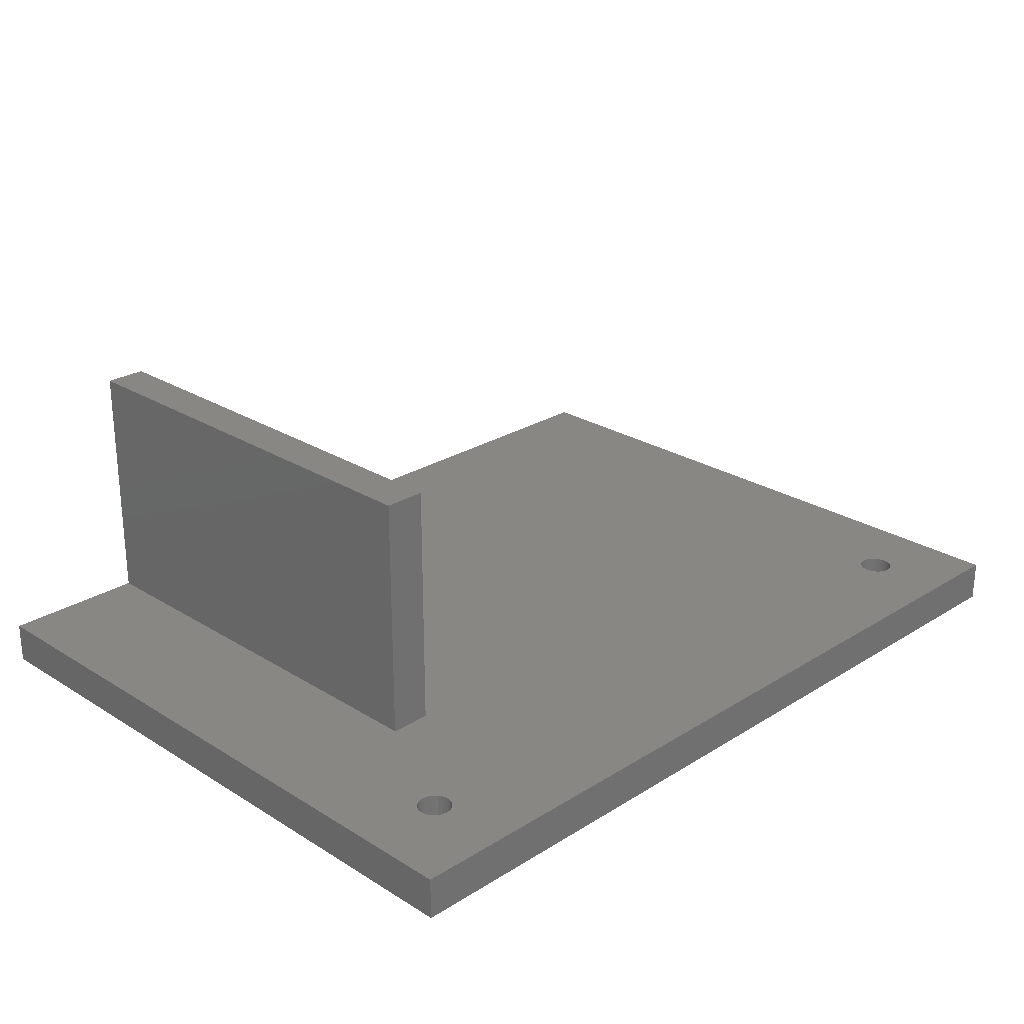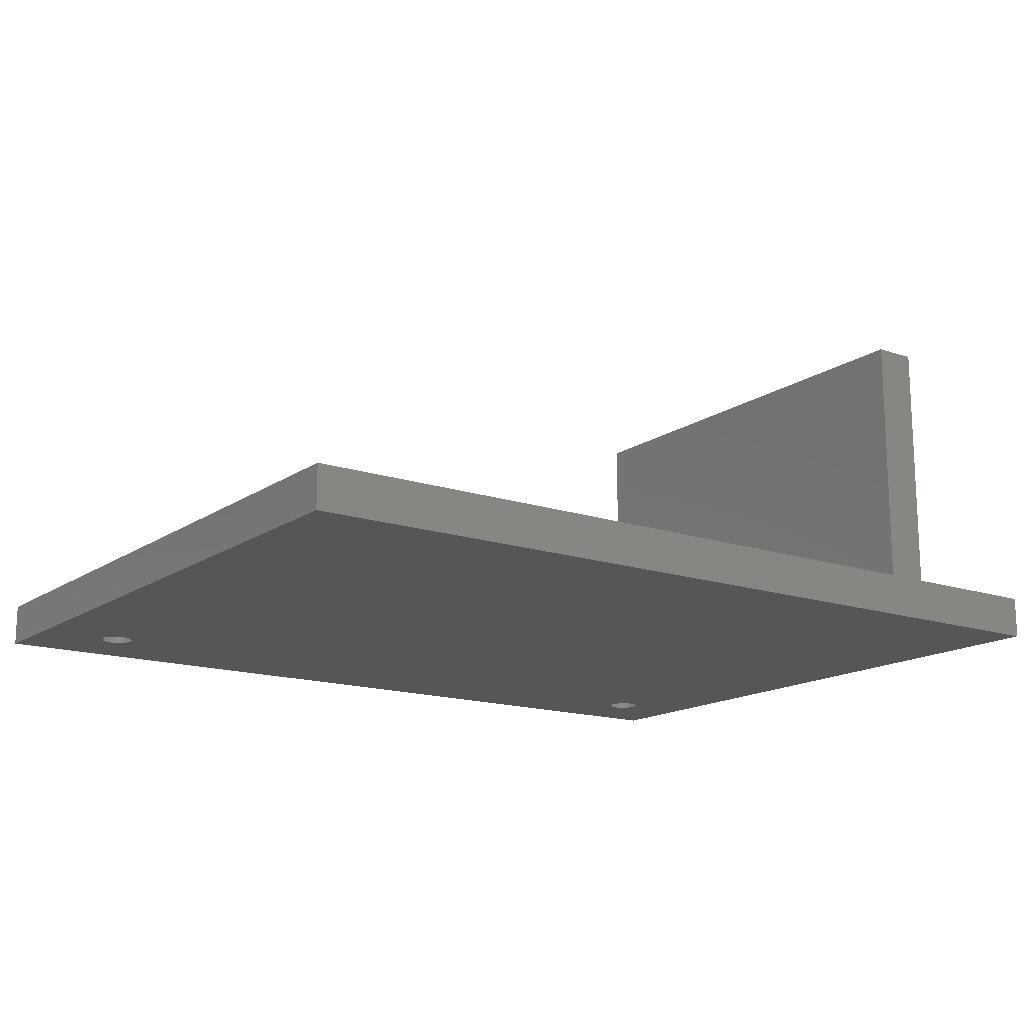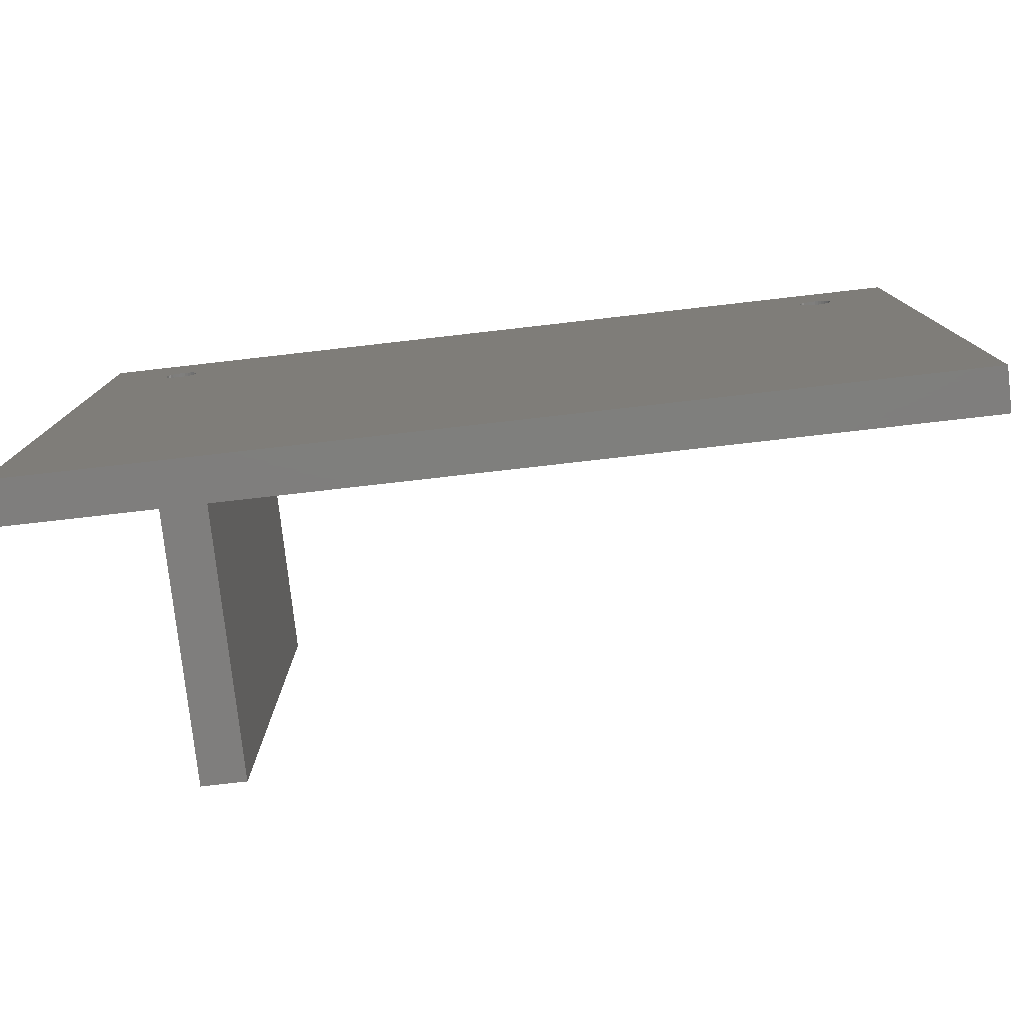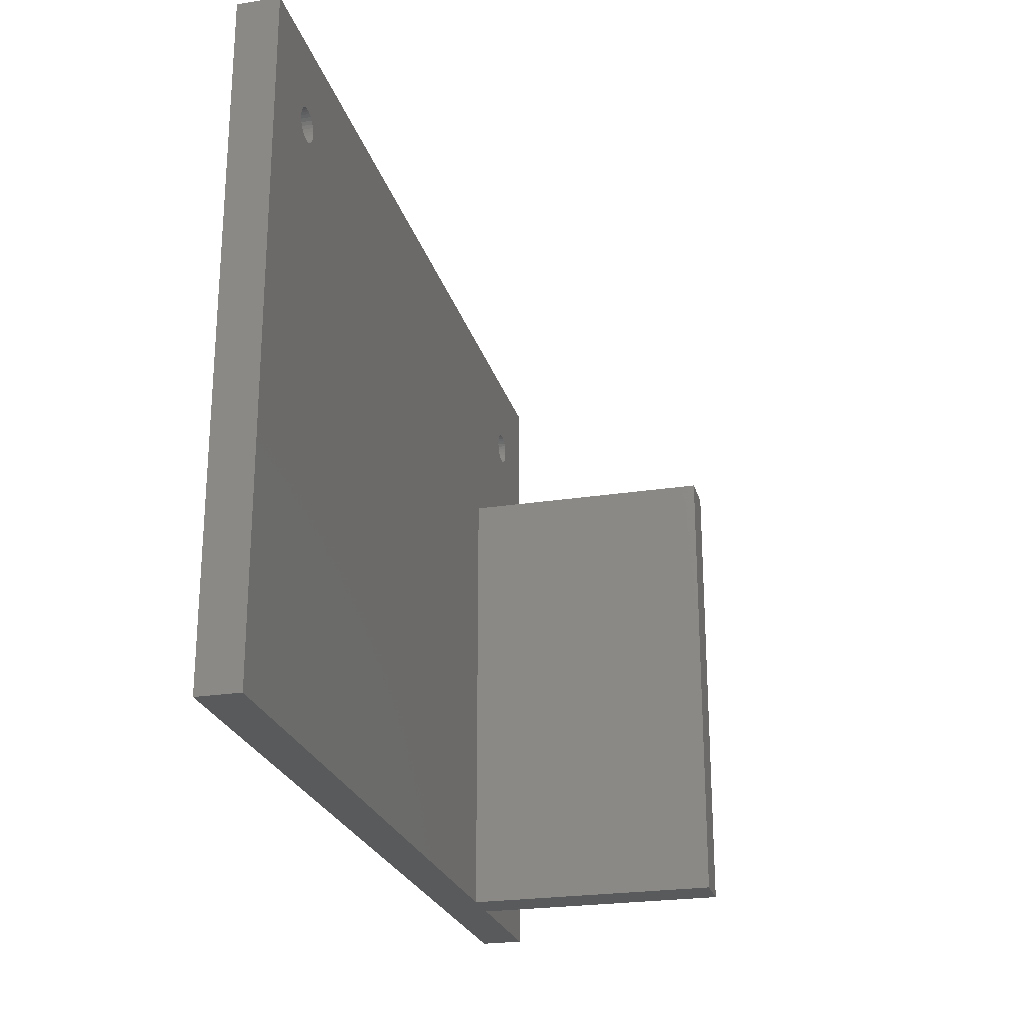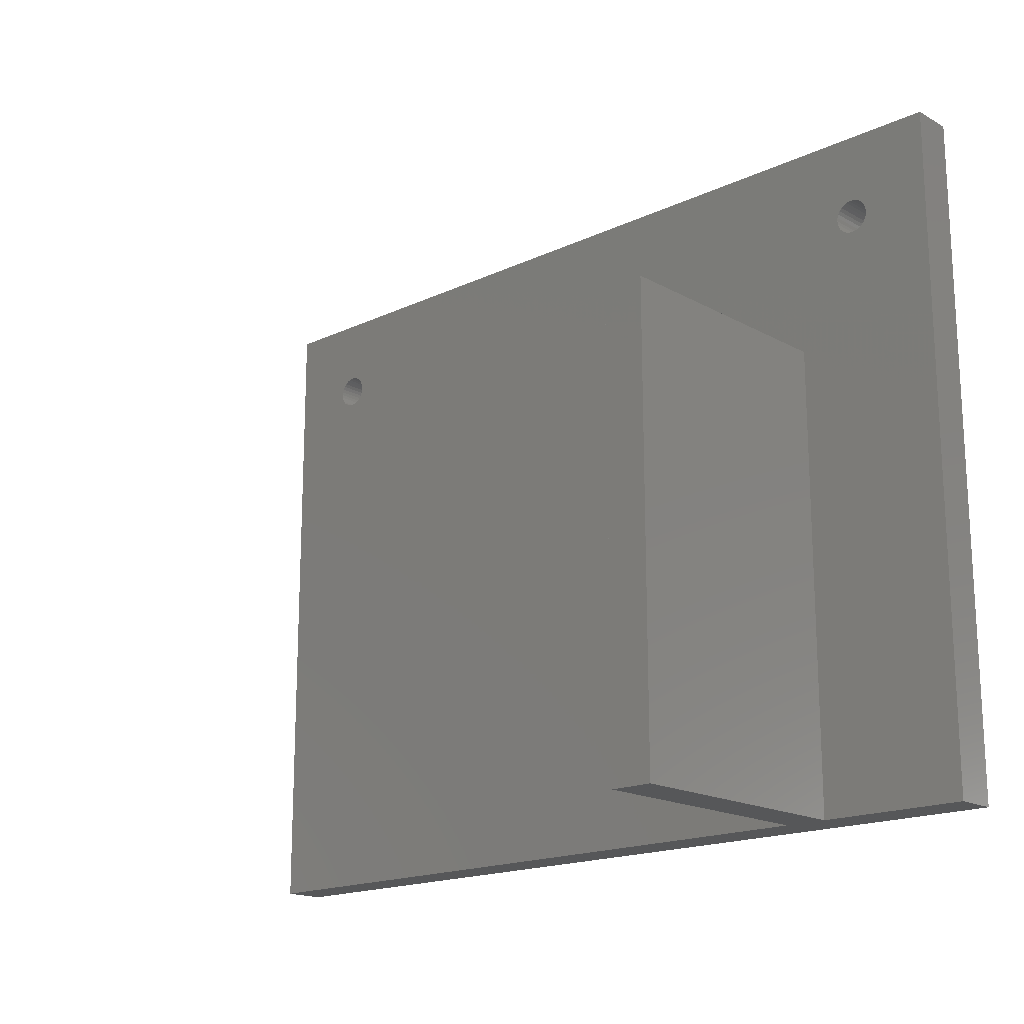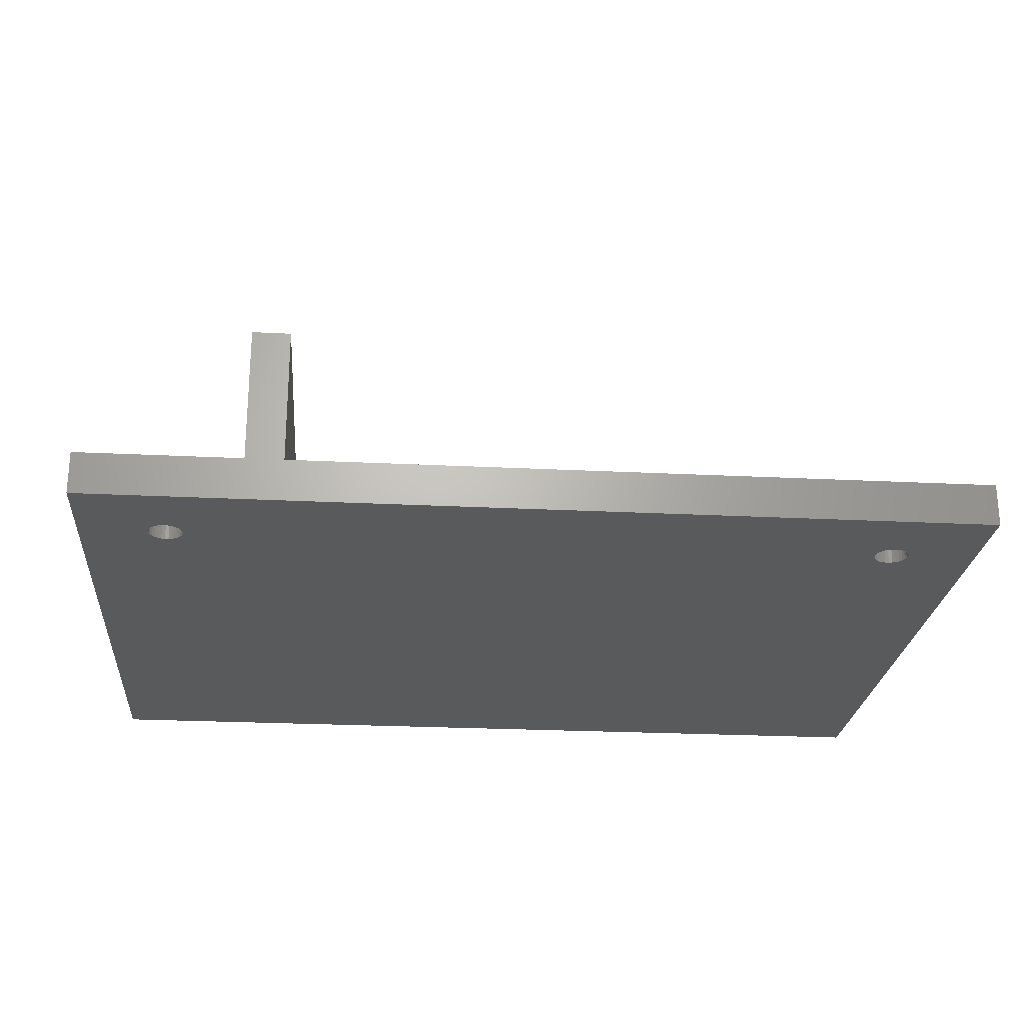
<metadata>
{"format":"stl","ext":"stl","renderer":"f3d","projection":"perspective","resolution":1024,"background":"white","views":[{"elev":25.3,"azim":134.9,"up":"+Z"},{"elev":-15.7,"azim":-35.3,"up":"+Z"},{"elev":-78.5,"azim":-173.5,"up":"+Y"},{"elev":-24.2,"azim":-75.5,"up":"+Y"},{"elev":-17.6,"azim":42.8,"up":"+Y"},{"elev":-24.1,"azim":175.2,"up":"+Z"}]}
</metadata>
<code>
# stl→obj: 136 verts, 276 faces
v 105 -80 5
v 105 80 -5
v 105 80 5
v 105 -80 -5
v 88.91 59.17 5
v 89 60 5
v 88.91 60.83 5
v 88.65 61.63 5
v 88.24 62.35 5
v 87.68 62.97 5
v 87 63.46 5
v 86.24 63.8 5
v 85.42 63.98 5
v 84.58 63.98 5
v 83.76 63.8 5
v 83 63.46 5
v -83 63.46 5
v 60 30 5
v 81 60 5
v 81.09 60.83 5
v 81.35 61.63 5
v 70 30 5
v -81.35 61.63 5
v 81.76 62.35 5
v -81.09 59.17 5
v -81 60 5
v -81.76 62.35 5
v 82.32 62.97 5
v -81.09 60.83 5
v -82.32 62.97 5
v -105 80 5
v -83.76 63.8 5
v -84.58 63.98 5
v -88.91 60.83 5
v -89 60 5
v -88.65 61.63 5
v -88.24 62.35 5
v -87.68 62.97 5
v -87 63.46 5
v -86.24 63.8 5
v -85.42 63.98 5
v 88.65 58.37 5
v 88.24 57.65 5
v 87.68 57.03 5
v 87 56.54 5
v 86.24 56.2 5
v 85.42 56.02 5
v 84.58 56.02 5
v 83.76 56.2 5
v 83 56.54 5
v 82.32 57.03 5
v 81.76 57.65 5
v 81.35 58.37 5
v 81.09 59.17 5
v 70 -80 5
v -81.35 58.37 5
v -81.76 57.65 5
v -82.32 57.03 5
v -105 -80 5
v -83 56.54 5
v -83.76 56.2 5
v -84.58 56.02 5
v -85.42 56.02 5
v -86.24 56.2 5
v -87 56.54 5
v -87.68 57.03 5
v -88.91 59.17 5
v -88.65 58.37 5
v -88.24 57.65 5
v 60 -80 5
v 88.65 58.37 -5
v 88.91 59.17 -5
v 89 60 -5
v 88.24 57.65 -5
v 87.68 57.03 -5
v 87 56.54 -5
v 86.24 56.2 -5
v 85.42 56.02 -5
v 84.58 56.02 -5
v 83.76 56.2 -5
v 83 56.54 -5
v 82.32 57.03 -5
v -82.32 57.03 -5
v 81.76 57.65 -5
v -81.76 57.65 -5
v 81.09 59.17 -5
v -81 60 -5
v 81 60 -5
v 81.35 58.37 -5
v -81.09 59.17 -5
v -81.35 58.37 -5
v -105 -80 -5
v -83 56.54 -5
v -83.76 56.2 -5
v -84.58 56.02 -5
v -85.42 56.02 -5
v -86.24 56.2 -5
v -88.65 58.37 -5
v -105 80 -5
v -88.91 59.17 -5
v -88.24 57.65 -5
v -87.68 57.03 -5
v -87 56.54 -5
v 88.91 60.83 -5
v 88.65 61.63 -5
v 88.24 62.35 -5
v 87.68 62.97 -5
v 87 63.46 -5
v 86.24 63.8 -5
v 85.42 63.98 -5
v 84.58 63.98 -5
v 83.76 63.8 -5
v 83 63.46 -5
v -83 63.46 -5
v 82.32 62.97 -5
v 81.09 60.83 -5
v -81.09 60.83 -5
v 81.35 61.63 -5
v -81.35 61.63 -5
v 81.76 62.35 -5
v -81.76 62.35 -5
v -82.32 62.97 -5
v -83.76 63.8 -5
v -84.58 63.98 -5
v -85.42 63.98 -5
v -89 60 -5
v -86.24 63.8 -5
v -87 63.46 -5
v -87.68 62.97 -5
v -88.24 62.35 -5
v -88.65 61.63 -5
v -88.91 60.83 -5
v 70 -80 65
v 60 -80 65
v 70 30 65
v 60 30 65
f 1 2 3
f 2 1 4
f 5 3 6
f 3 7 6
f 3 8 7
f 3 9 8
f 3 10 9
f 3 11 10
f 3 12 11
f 3 13 12
f 3 14 13
f 3 15 14
f 3 16 15
f 17 16 3
f 18 19 20
f 18 20 21
f 19 18 22
f 23 21 24
f 25 18 26
f 21 23 18
f 27 24 28
f 16 17 28
f 18 29 26
f 18 23 29
f 24 27 23
f 28 30 27
f 28 17 30
f 31 17 3
f 17 31 32
f 32 31 33
f 34 31 35
f 36 31 34
f 37 31 36
f 38 31 37
f 39 31 38
f 40 31 39
f 41 31 40
f 33 31 41
f 42 3 5
f 3 42 1
f 43 1 42
f 44 1 43
f 22 44 45
f 22 45 46
f 22 46 47
f 22 47 48
f 22 48 49
f 22 49 50
f 22 50 51
f 22 51 52
f 22 52 53
f 22 53 54
f 22 54 19
f 44 22 1
f 1 22 55
f 56 18 25
f 57 18 56
f 58 18 57
f 59 18 58
f 59 58 60
f 59 60 61
f 59 61 62
f 59 62 63
f 59 63 64
f 59 64 65
f 59 65 66
f 31 67 35
f 31 68 67
f 31 69 68
f 18 59 70
f 69 59 66
f 59 69 31
f 71 2 4
f 2 72 73
f 2 71 72
f 4 74 71
f 4 75 74
f 4 76 75
f 4 77 76
f 4 78 77
f 4 79 78
f 4 80 79
f 4 81 80
f 4 82 81
f 83 82 4
f 82 83 84
f 85 84 83
f 86 87 88
f 84 85 89
f 86 90 87
f 86 91 90
f 89 91 86
f 91 89 85
f 92 83 4
f 83 92 93
f 93 92 94
f 94 92 95
f 95 92 96
f 96 92 97
f 98 99 100
f 99 98 92
f 101 92 98
f 102 92 101
f 103 92 102
f 97 92 103
f 104 2 73
f 105 2 104
f 106 2 105
f 107 2 106
f 108 2 107
f 109 2 108
f 110 2 109
f 111 2 110
f 112 2 111
f 113 2 112
f 114 113 115
f 87 116 88
f 117 116 87
f 116 117 118
f 119 118 117
f 118 119 120
f 121 120 119
f 120 121 115
f 122 115 121
f 114 115 122
f 113 114 2
f 99 114 123
f 99 123 124
f 99 124 125
f 100 99 126
f 114 99 2
f 127 99 125
f 128 99 127
f 129 99 128
f 130 99 129
f 131 99 130
f 132 99 131
f 126 99 132
f 92 31 99
f 31 92 59
f 2 31 3
f 31 2 99
f 92 70 59
f 4 70 92
f 70 4 55
f 55 4 1
f 70 133 134
f 133 70 55
f 75 43 74
f 43 75 44
f 104 8 105
f 8 104 7
f 76 46 45
f 46 76 77
f 108 10 11
f 10 108 107
f 72 6 73
f 6 72 5
f 74 42 71
f 42 74 43
f 77 47 46
f 47 77 78
f 106 10 107
f 10 106 9
f 73 7 104
f 7 73 6
f 111 13 14
f 13 111 110
f 105 9 106
f 9 105 8
f 109 11 12
f 11 109 108
f 75 45 44
f 45 75 76
f 80 50 49
f 50 80 81
f 112 14 15
f 14 112 111
f 53 86 54
f 86 53 89
f 54 88 19
f 88 54 86
f 19 116 20
f 116 19 88
f 24 115 28
f 115 24 120
f 110 12 13
f 12 110 109
f 113 15 16
f 15 113 112
f 51 84 52
f 84 51 82
f 79 49 48
f 49 79 80
f 20 118 21
f 118 20 116
f 71 5 72
f 5 71 42
f 81 51 50
f 51 81 82
f 115 16 28
f 16 115 113
f 52 89 53
f 89 52 84
f 21 120 24
f 120 21 118
f 78 48 47
f 48 78 79
f 34 131 36
f 131 34 132
f 117 23 119
f 23 117 29
f 87 29 117
f 29 87 26
f 119 27 121
f 27 119 23
f 103 66 65
f 66 103 102
f 97 65 64
f 65 97 103
f 121 30 122
f 30 121 27
f 94 62 61
f 62 94 95
f 123 17 32
f 17 123 114
f 125 33 41
f 33 125 124
f 83 60 58
f 60 83 93
f 36 130 37
f 130 36 131
f 66 101 69
f 101 66 102
f 124 32 33
f 32 124 123
f 114 30 17
f 30 114 122
f 91 25 90
f 25 91 56
f 90 26 87
f 26 90 25
f 37 129 38
f 129 37 130
f 129 39 38
f 39 129 128
f 128 40 39
f 40 128 127
f 93 61 60
f 61 93 94
f 85 56 91
f 56 85 57
f 83 57 85
f 57 83 58
f 68 100 67
f 100 68 98
f 69 98 68
f 98 69 101
f 127 41 40
f 41 127 125
f 67 126 35
f 126 67 100
f 95 63 62
f 63 95 96
f 35 132 34
f 132 35 126
f 96 64 63
f 64 96 97
f 133 22 135
f 22 133 55
f 136 133 135
f 133 136 134
f 70 136 18
f 136 70 134
f 22 136 135
f 136 22 18

</code>
